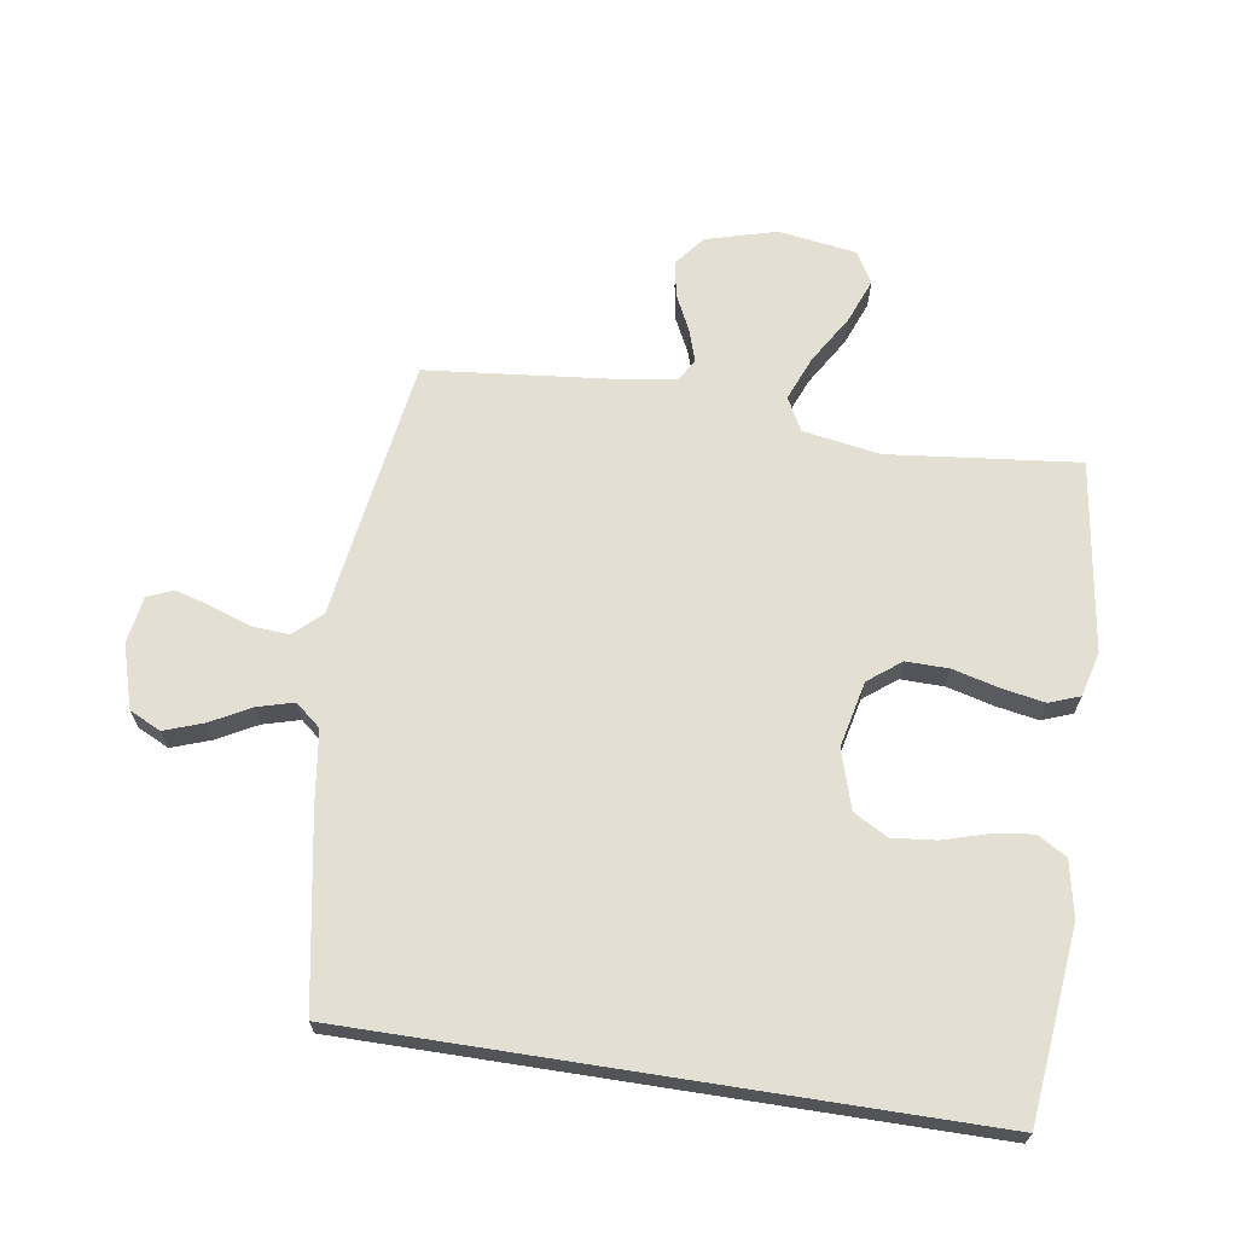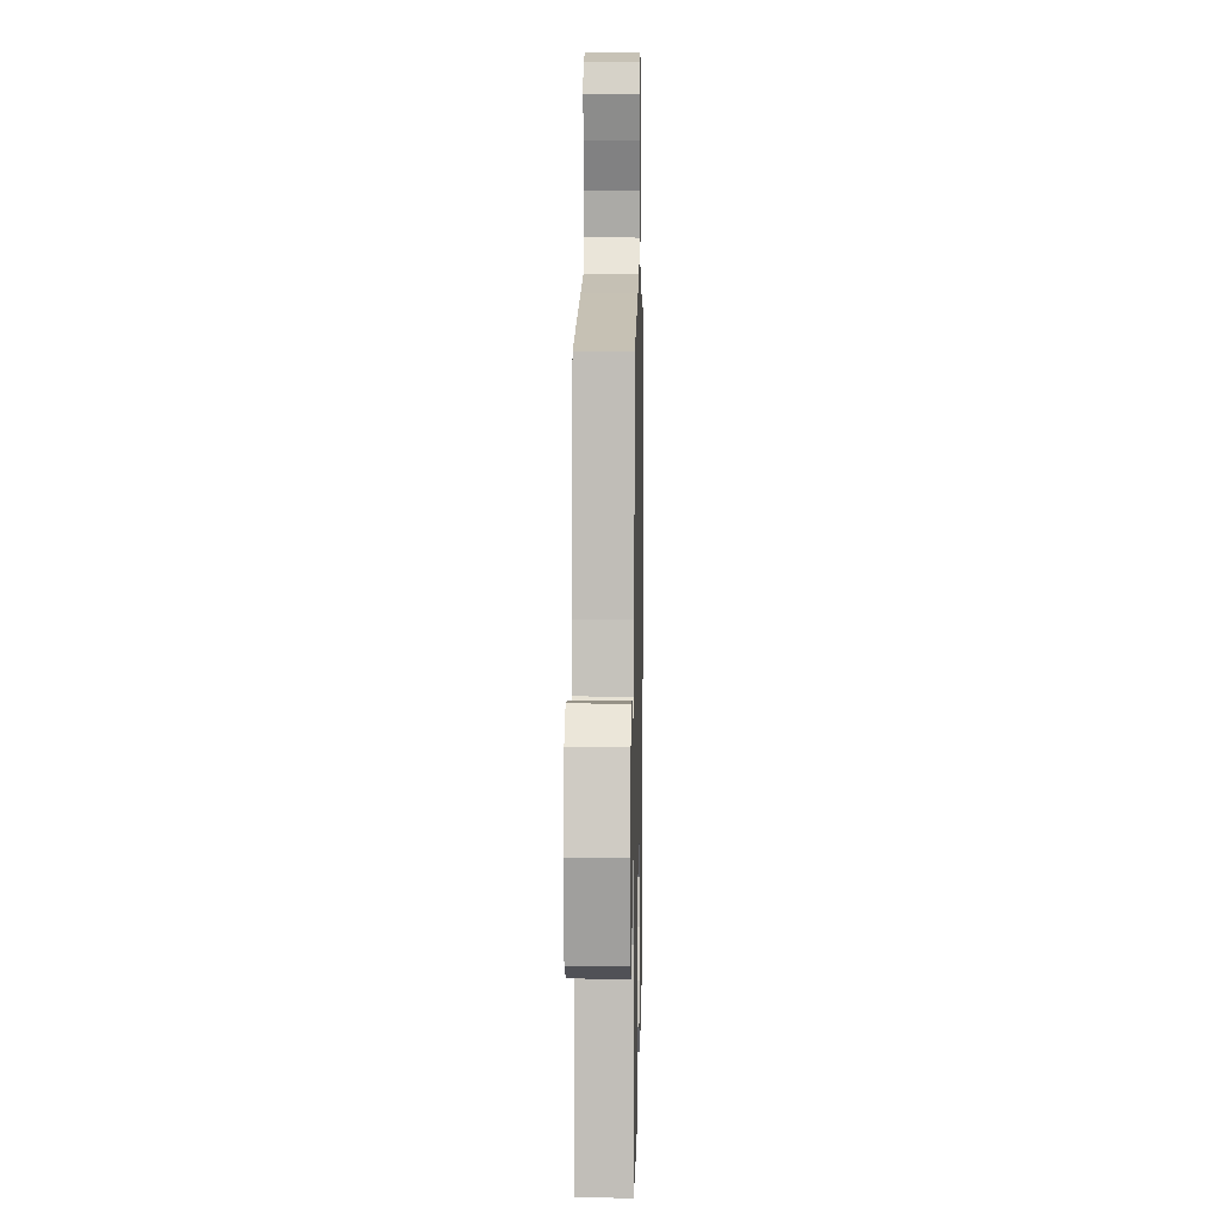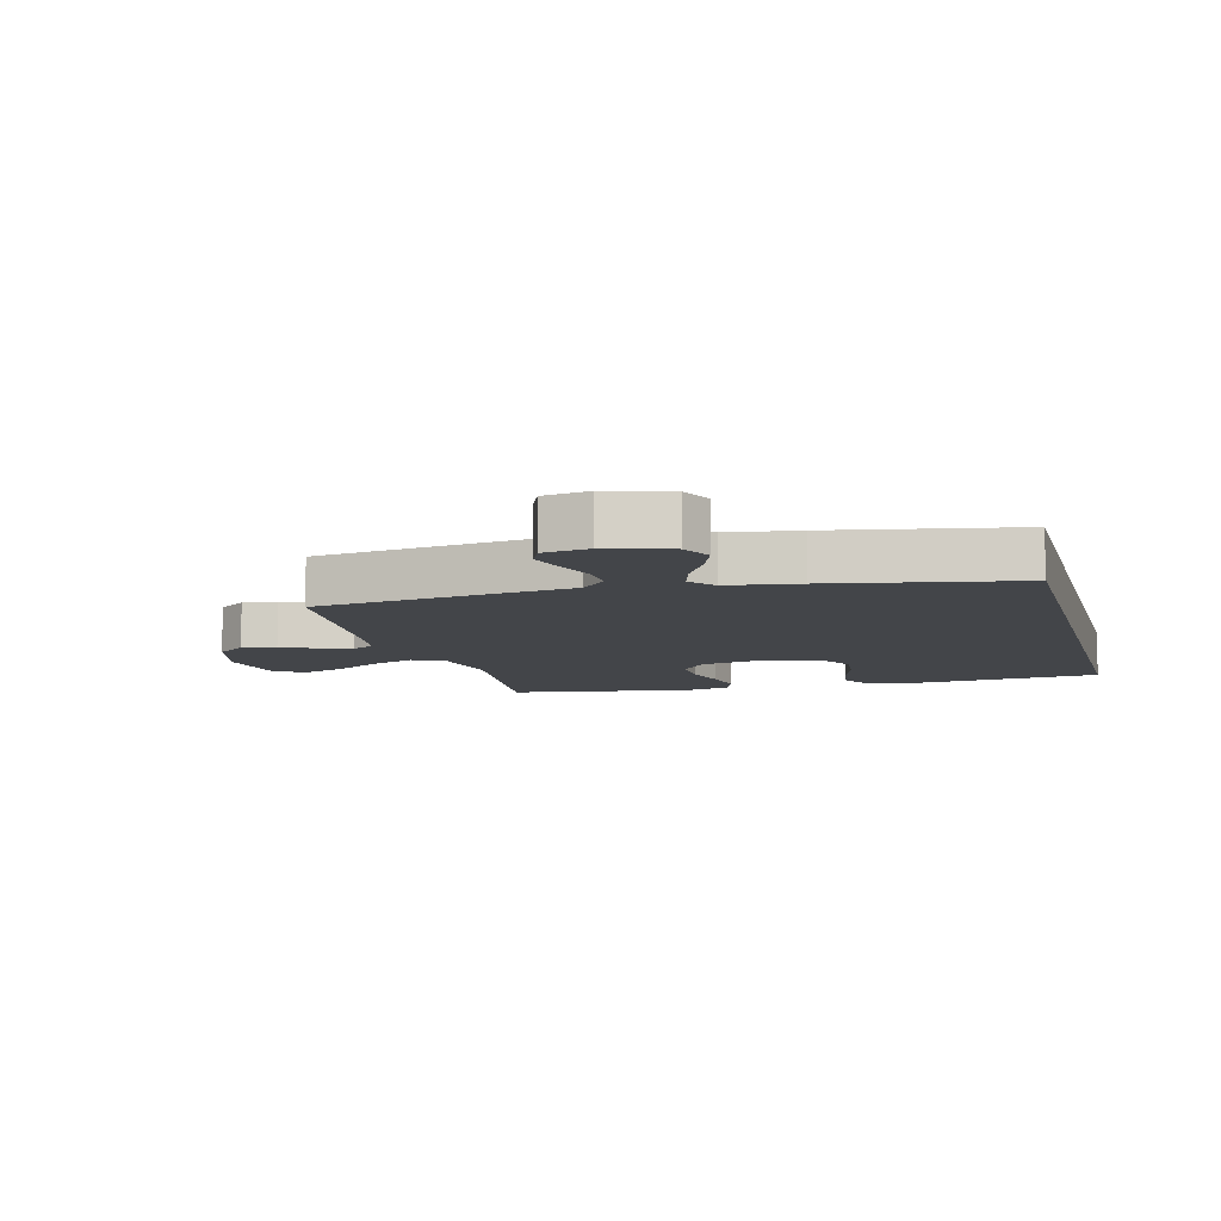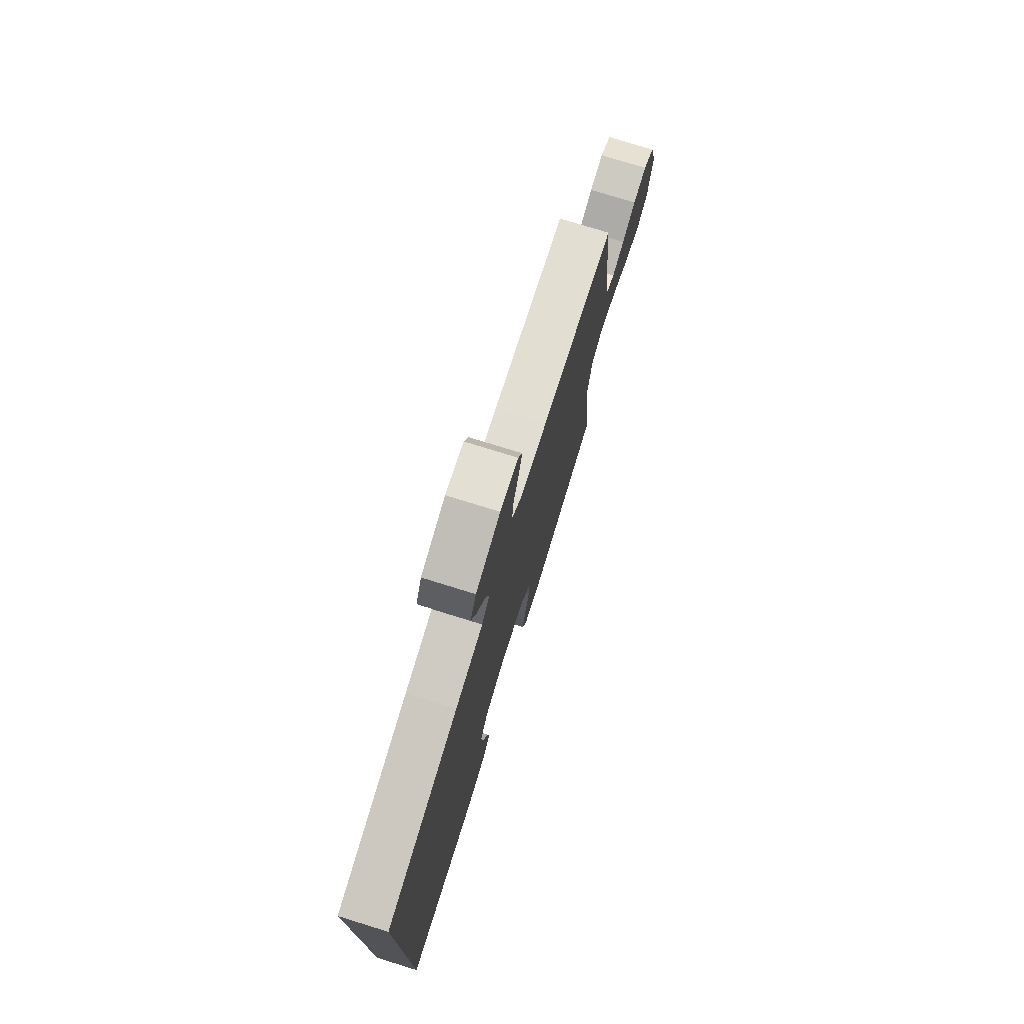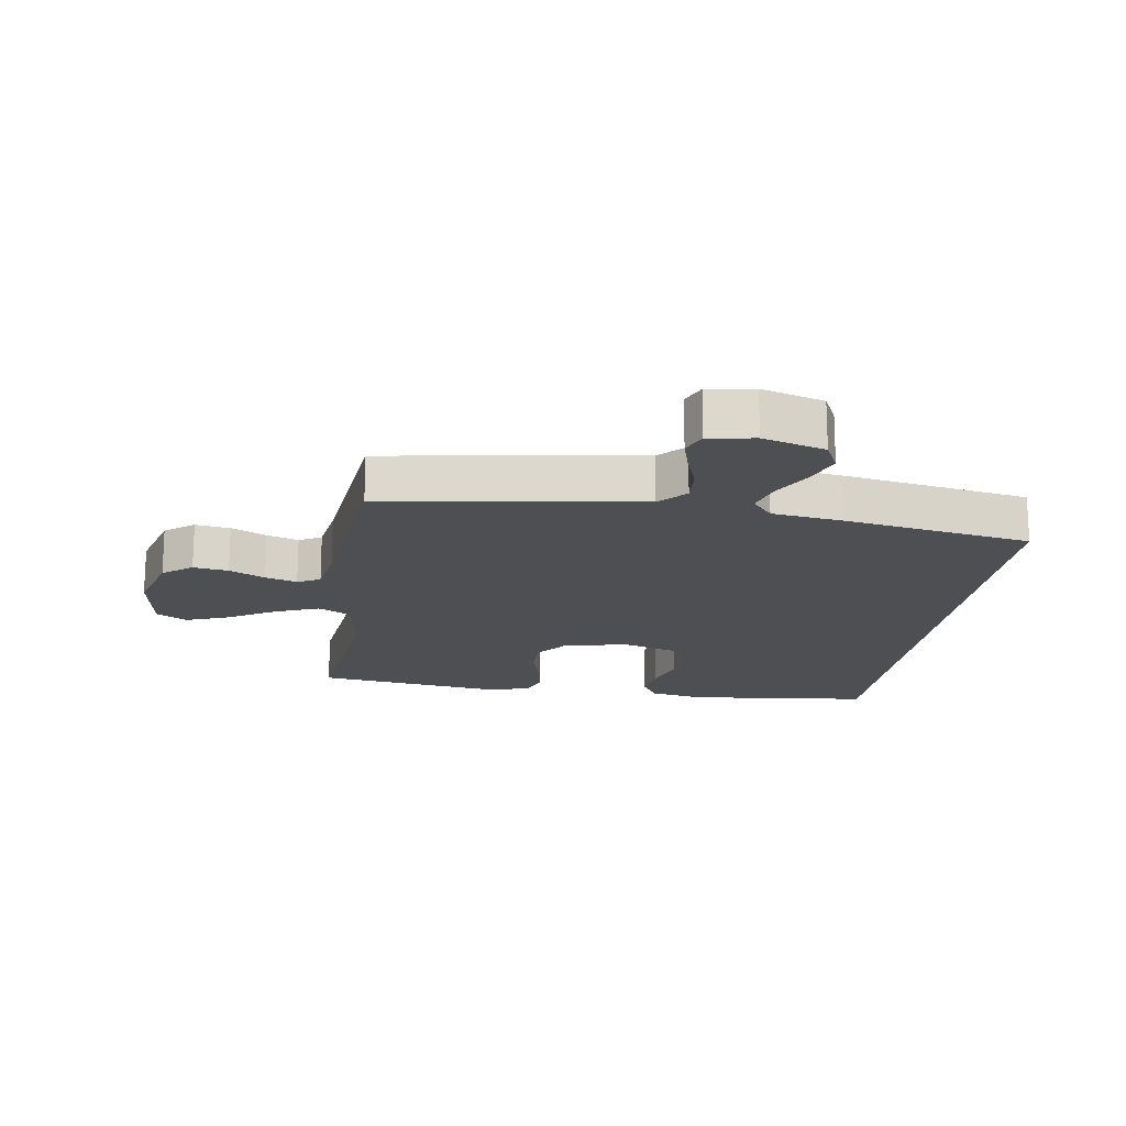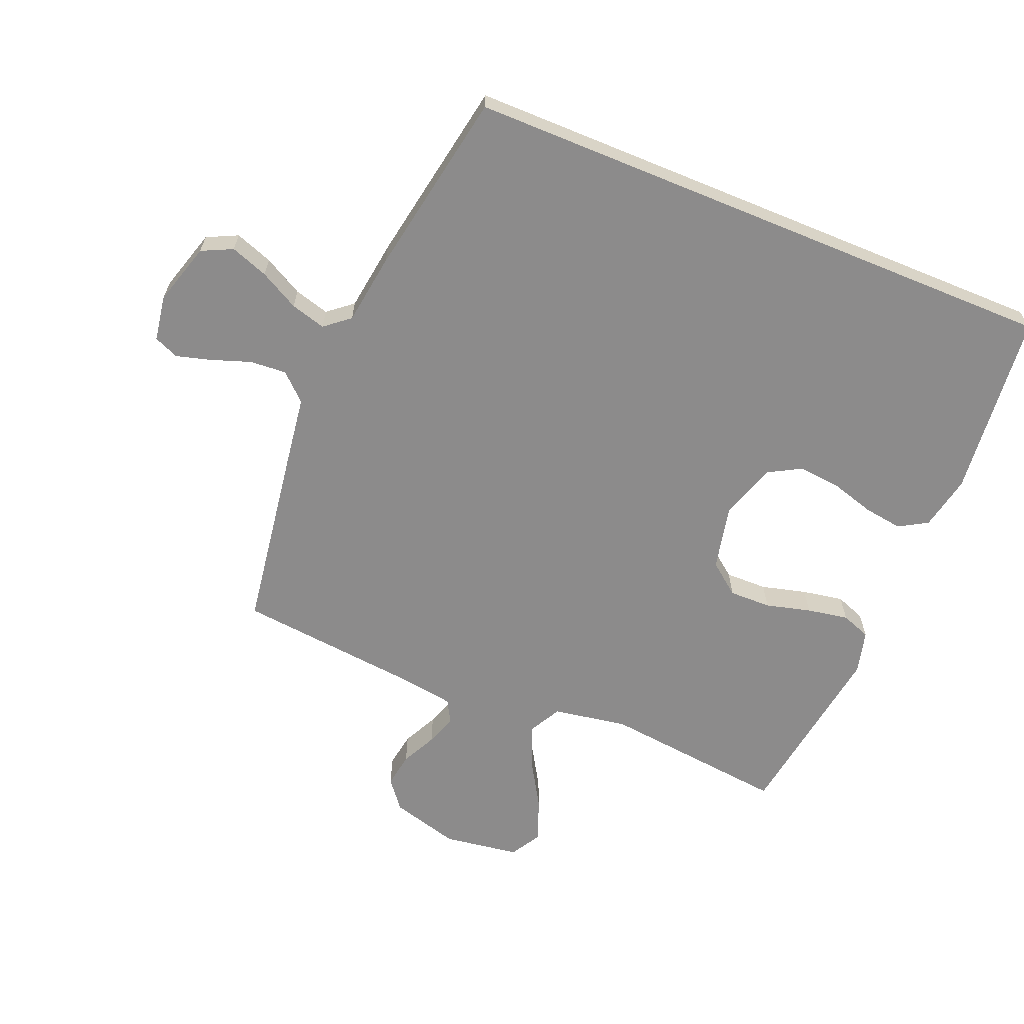
<metadata>
{"format":"obj","ext":"obj","renderer":"f3d","projection":"perspective","resolution":1024,"background":"white","views":[{"elev":67.1,"azim":98.9,"up":"+Y"},{"elev":10.1,"azim":-88.8,"up":"+Z"},{"elev":-8.8,"azim":14.7,"up":"+Y"},{"elev":76.6,"azim":107.2,"up":"+Z"},{"elev":-17.5,"azim":-8.4,"up":"+Y"},{"elev":-64.0,"azim":67.6,"up":"+Y"}]}
</metadata>
<code>
v 0.5 0.07 -0.514
v 0.2 0.07 -0.545
v 0.112 0.07 -0.527
v 0.085 0.07 -0.481
v 0.094 0.07 -0.418
v 0.115 0.07 -0.347
v 0.122 0.07 -0.279
v 0.092 0.07 -0.225
v 0 0.07 -0.196
v -0.104 0.07 -0.219
v -0.144 0.07 -0.27
v -0.143 0.07 -0.338
v -0.124 0.07 -0.411
v -0.112 0.07 -0.478
v -0.13 0.07 -0.526
v -0.2 0.07 -0.544
v -0.5 0.07 -0.5
v -0.467 0.07 -0.2
v -0.487 0.07 -0.079
v -0.539 0.07 -0.051
v -0.609 0.07 -0.079
v -0.685 0.07 -0.125
v -0.755 0.07 -0.152
v -0.804 0.07 -0.123
v -0.822 0.07 0
v -0.791 0.07 0.111
v -0.744 0.07 0.148
v -0.688 0.07 0.139
v -0.631 0.07 0.111
v -0.58 0.07 0.094
v -0.544 0.07 0.114
v -0.531 0.07 0.2
v -0.5 0.07 0.5
v -0.2 0.07 0.545
v -0.089 0.07 0.561
v -0.049 0.07 0.604
v -0.053 0.07 0.663
v -0.075 0.07 0.726
v -0.091 0.07 0.783
v -0.074 0.07 0.823
v 0 0.07 0.835
v 0.1 0.07 0.805
v 0.124 0.07 0.755
v 0.102 0.07 0.694
v 0.068 0.07 0.631
v 0.052 0.07 0.574
v 0.085 0.07 0.534
v 0.2 0.07 0.518
v 0.5 0.07 0.464
v 0.5 0 -0.514
v 0.2 0 -0.545
v 0.112 0 -0.527
v 0.085 0 -0.481
v 0.094 0 -0.418
v 0.115 0 -0.347
v 0.122 0 -0.279
v 0.092 0 -0.225
v 0 0 -0.196
v -0.104 0 -0.219
v -0.144 0 -0.27
v -0.143 0 -0.338
v -0.124 0 -0.411
v -0.112 0 -0.478
v -0.13 0 -0.526
v -0.2 0 -0.544
v -0.5 0 -0.5
v -0.467 0 -0.2
v -0.487 0 -0.079
v -0.539 0 -0.051
v -0.609 0 -0.079
v -0.685 0 -0.125
v -0.755 0 -0.152
v -0.804 0 -0.123
v -0.822 0 0
v -0.791 0 0.111
v -0.744 0 0.148
v -0.688 0 0.139
v -0.631 0 0.111
v -0.58 0 0.094
v -0.544 0 0.114
v -0.531 0 0.2
v -0.5 0 0.5
v -0.2 0 0.545
v -0.089 0 0.561
v -0.049 0 0.604
v -0.053 0 0.663
v -0.075 0 0.726
v -0.091 0 0.783
v -0.074 0 0.823
v 0 0 0.835
v 0.1 0 0.805
v 0.124 0 0.755
v 0.102 0 0.694
v 0.068 0 0.631
v 0.052 0 0.574
v 0.085 0 0.534
v 0.2 0 0.518
v 0.5 0 0.464
f 47 48 49 1
f 46 47 1 2
f 42 43 44 45
f 42 45 46
f 41 42 46
f 37 38 39 40
f 37 40 41 46
f 32 33 34 35
f 31 32 35
f 26 27 28 29
f 26 29 30
f 25 26 30
f 24 25 30
f 21 22 23 24
f 20 21 24 30
f 19 20 30 31
f 15 16 17 18
f 15 18 19
f 12 13 14 15
f 12 15 19 31
f 3 4 5 6
f 3 6 7
f 2 3 7
f 36 37 46 2
f 11 12 31
f 10 11 31 35
f 9 10 35 36
f 36 2 7
f 36 7 8
f 8 9 36
f 50 98 97 96
f 51 50 96 95
f 94 93 92 91
f 95 94 91
f 95 91 90
f 89 88 87 86
f 95 90 89 86
f 84 83 82 81
f 84 81 80
f 78 77 76 75
f 79 78 75
f 79 75 74
f 79 74 73
f 73 72 71 70
f 79 73 70 69
f 80 79 69 68
f 67 66 65 64
f 68 67 64
f 64 63 62 61
f 80 68 64 61
f 55 54 53 52
f 56 55 52
f 56 52 51
f 51 95 86 85
f 80 61 60
f 84 80 60 59
f 85 84 59 58
f 56 51 85
f 57 56 85
f 85 58 57
f 1 50 51 2
f 2 51 52 3
f 3 52 53 4
f 4 53 54 5
f 5 54 55 6
f 6 55 56 7
f 7 56 57 8
f 8 57 58 9
f 9 58 59 10
f 10 59 60 11
f 11 60 61 12
f 12 61 62 13
f 13 62 63 14
f 14 63 64 15
f 15 64 65 16
f 16 65 66 17
f 17 66 67 18
f 18 67 68 19
f 19 68 69 20
f 20 69 70 21
f 21 70 71 22
f 22 71 72 23
f 23 72 73 24
f 24 73 74 25
f 25 74 75 26
f 26 75 76 27
f 27 76 77 28
f 28 77 78 29
f 29 78 79 30
f 30 79 80 31
f 31 80 81 32
f 32 81 82 33
f 33 82 83 34
f 34 83 84 35
f 35 84 85 36
f 36 85 86 37
f 37 86 87 38
f 38 87 88 39
f 39 88 89 40
f 40 89 90 41
f 41 90 91 42
f 42 91 92 43
f 43 92 93 44
f 44 93 94 45
f 45 94 95 46
f 46 95 96 47
f 47 96 97 48
f 48 97 98 49
f 49 98 50 1

</code>
